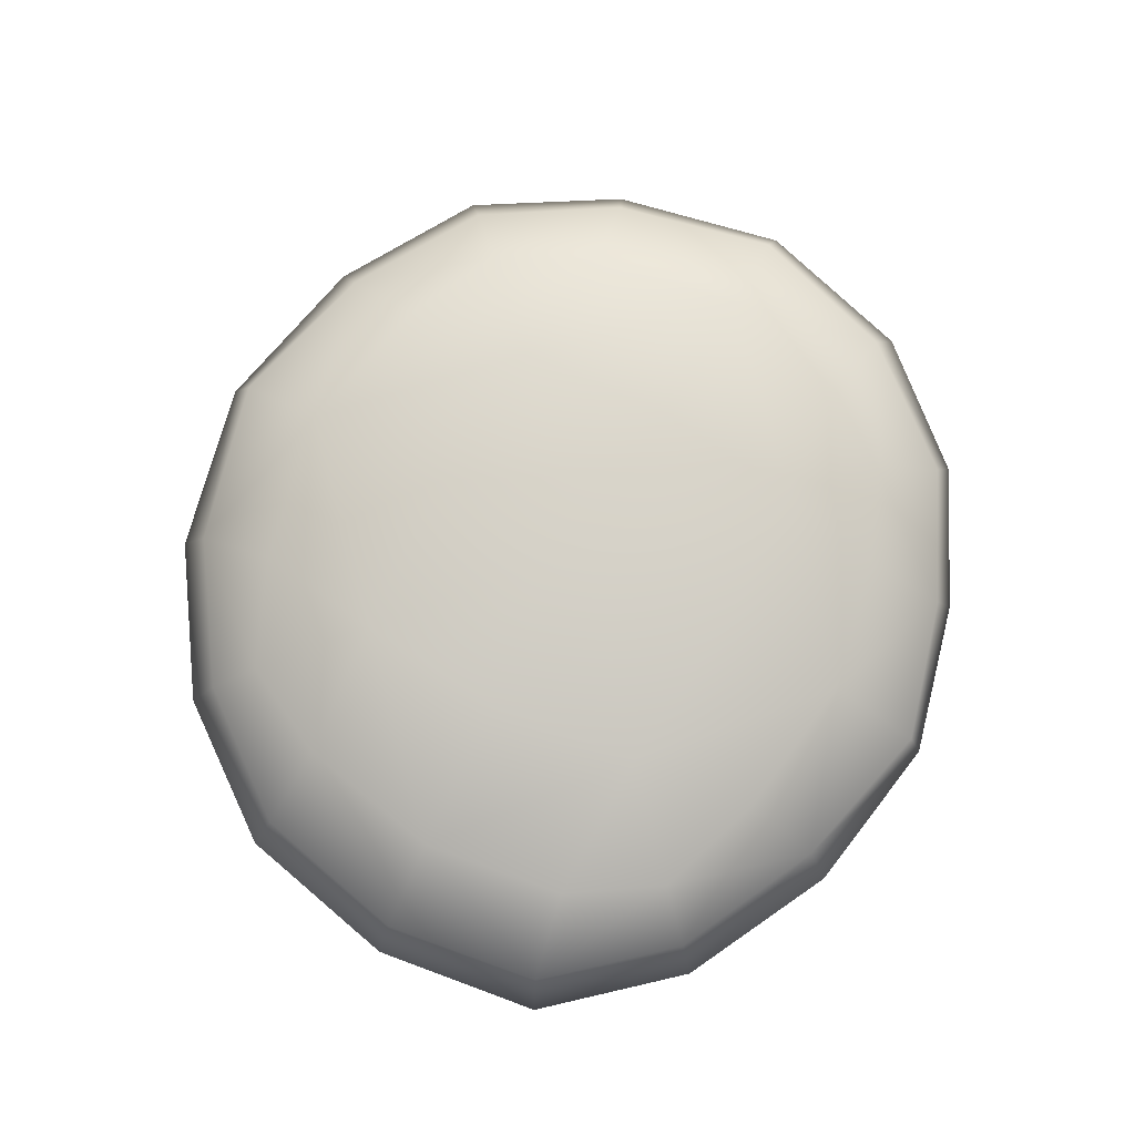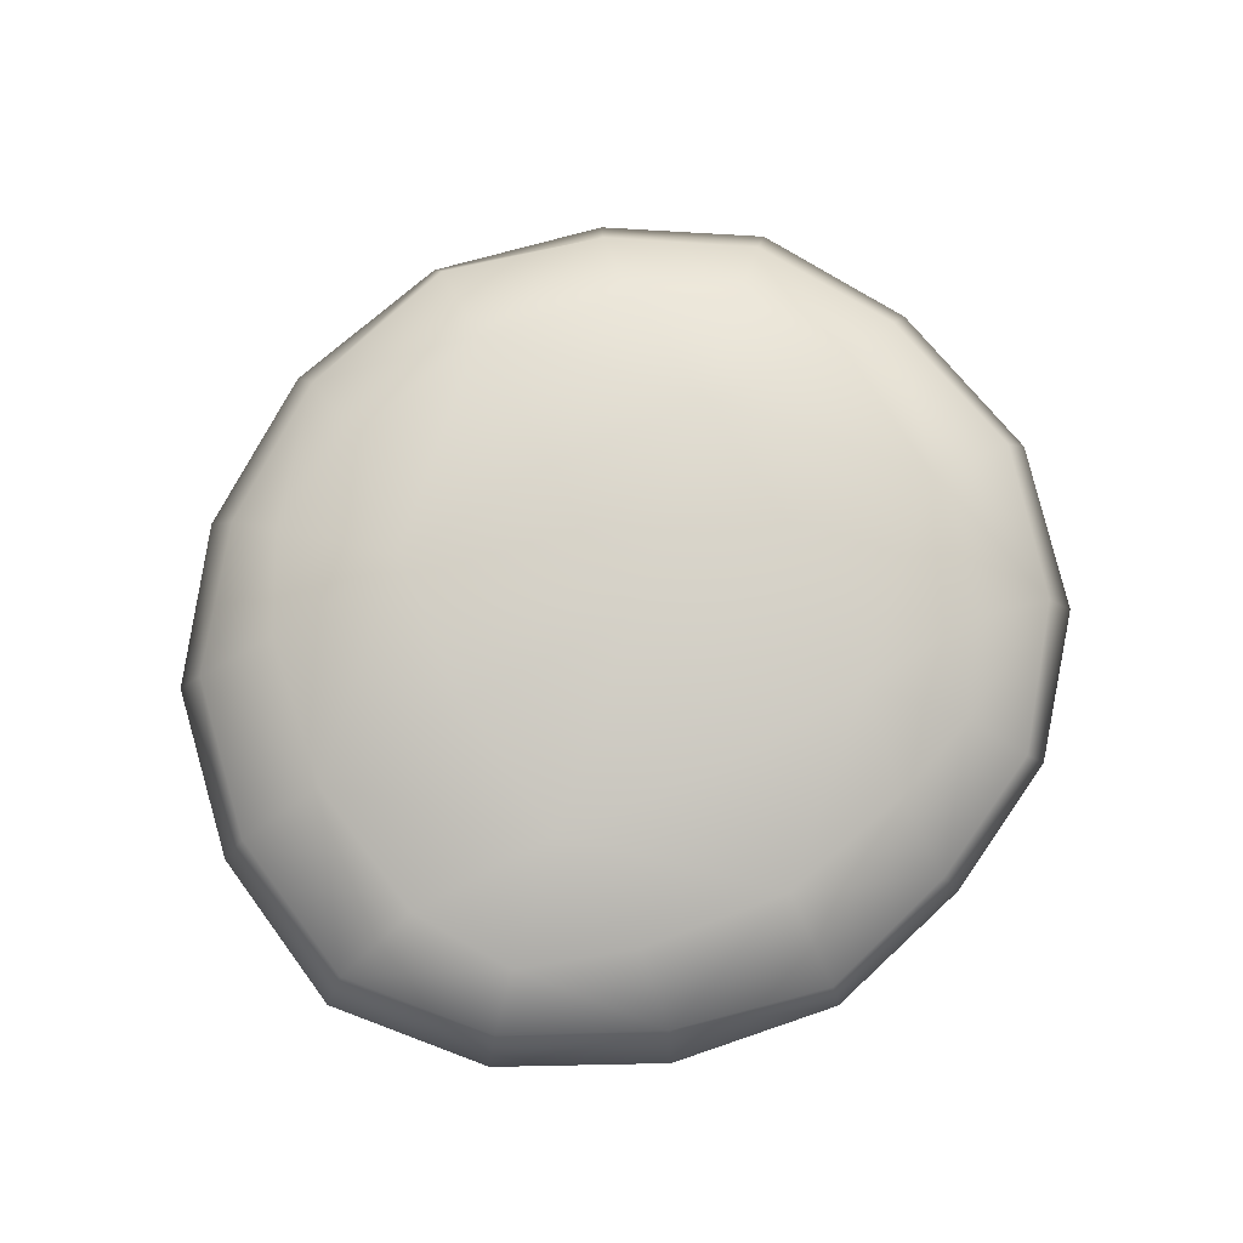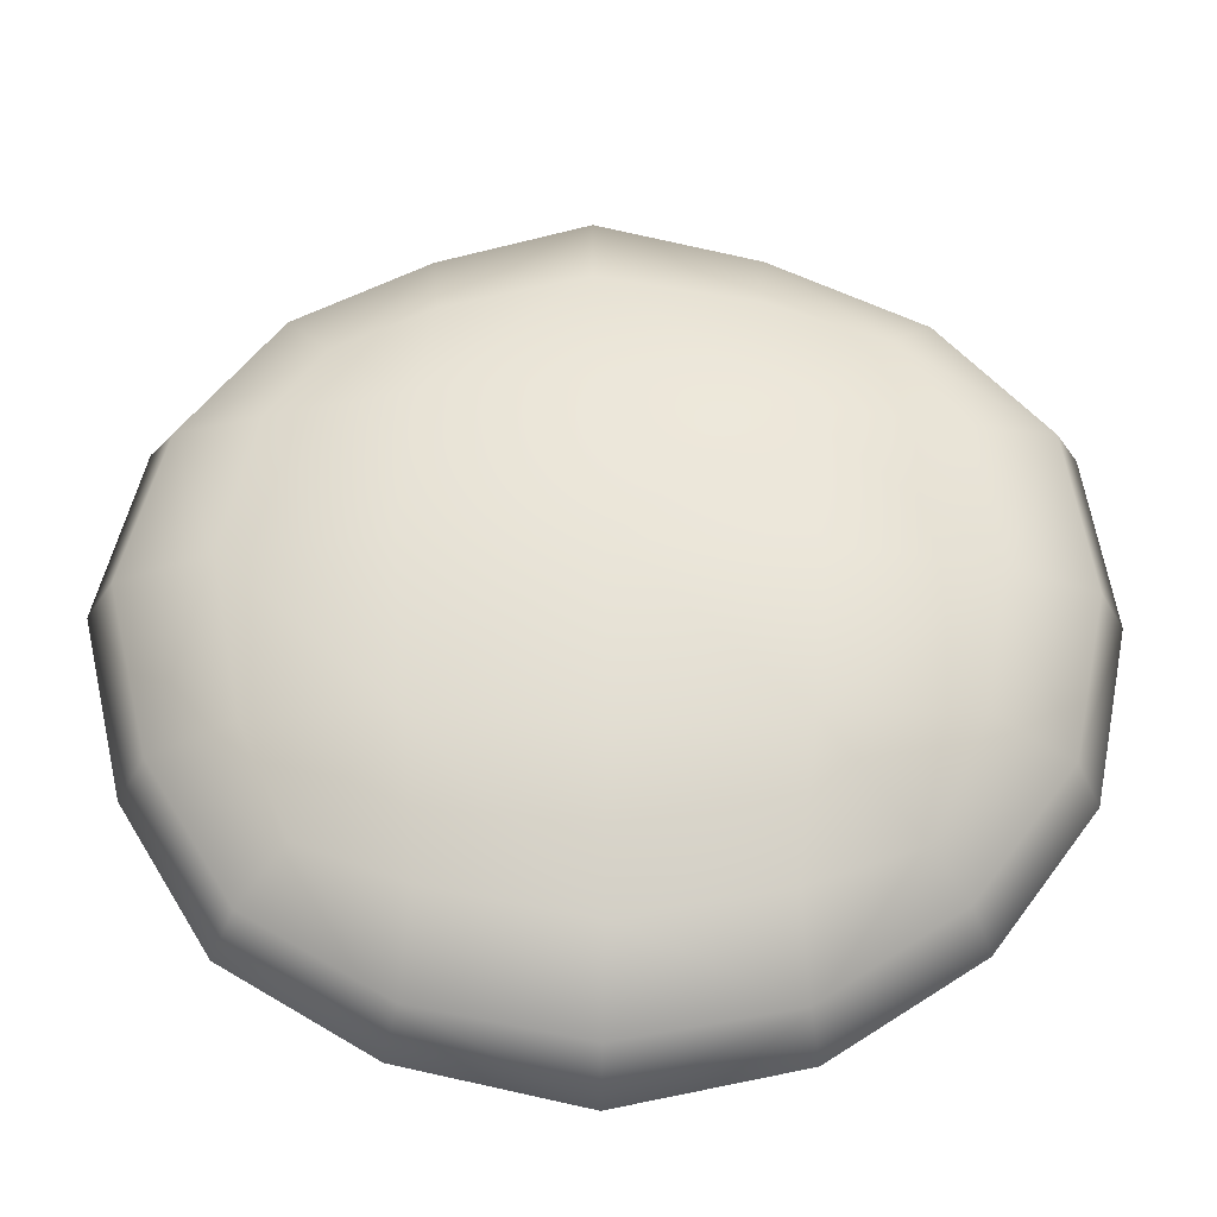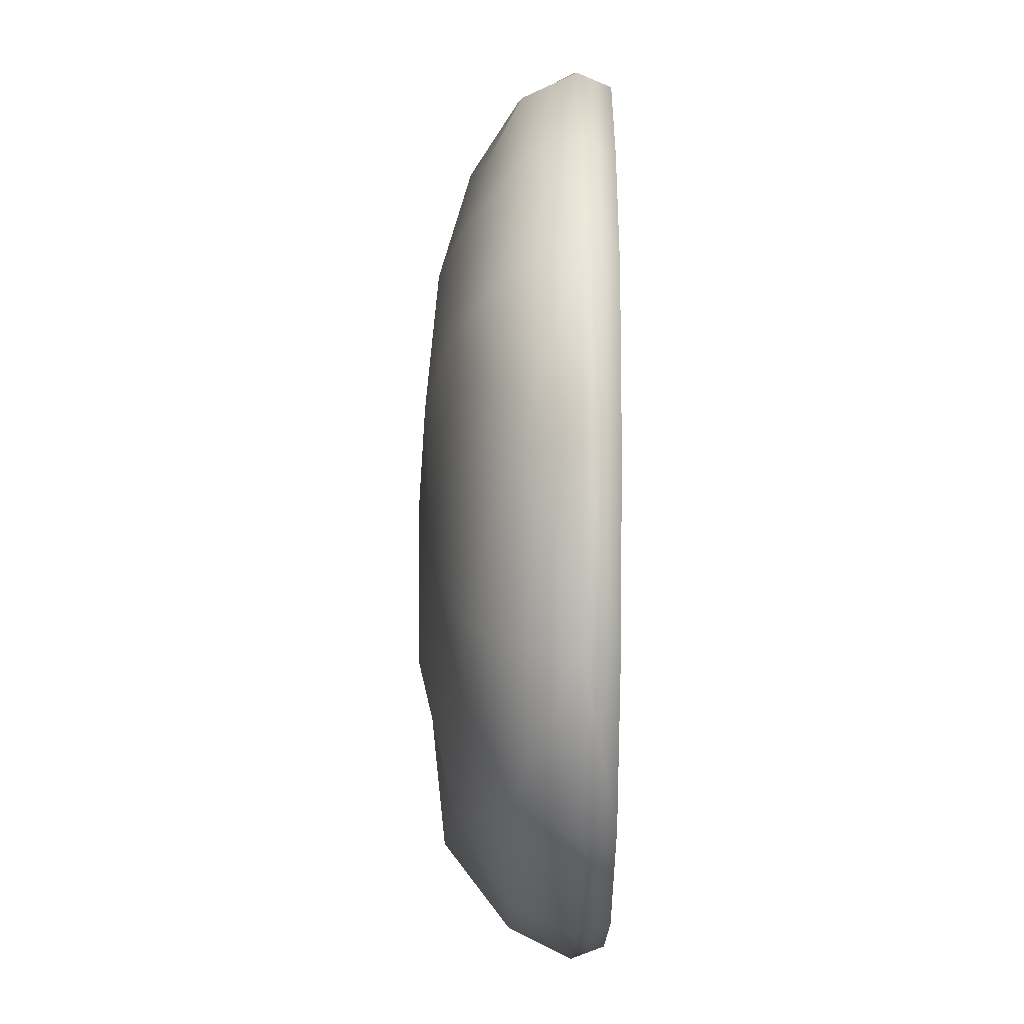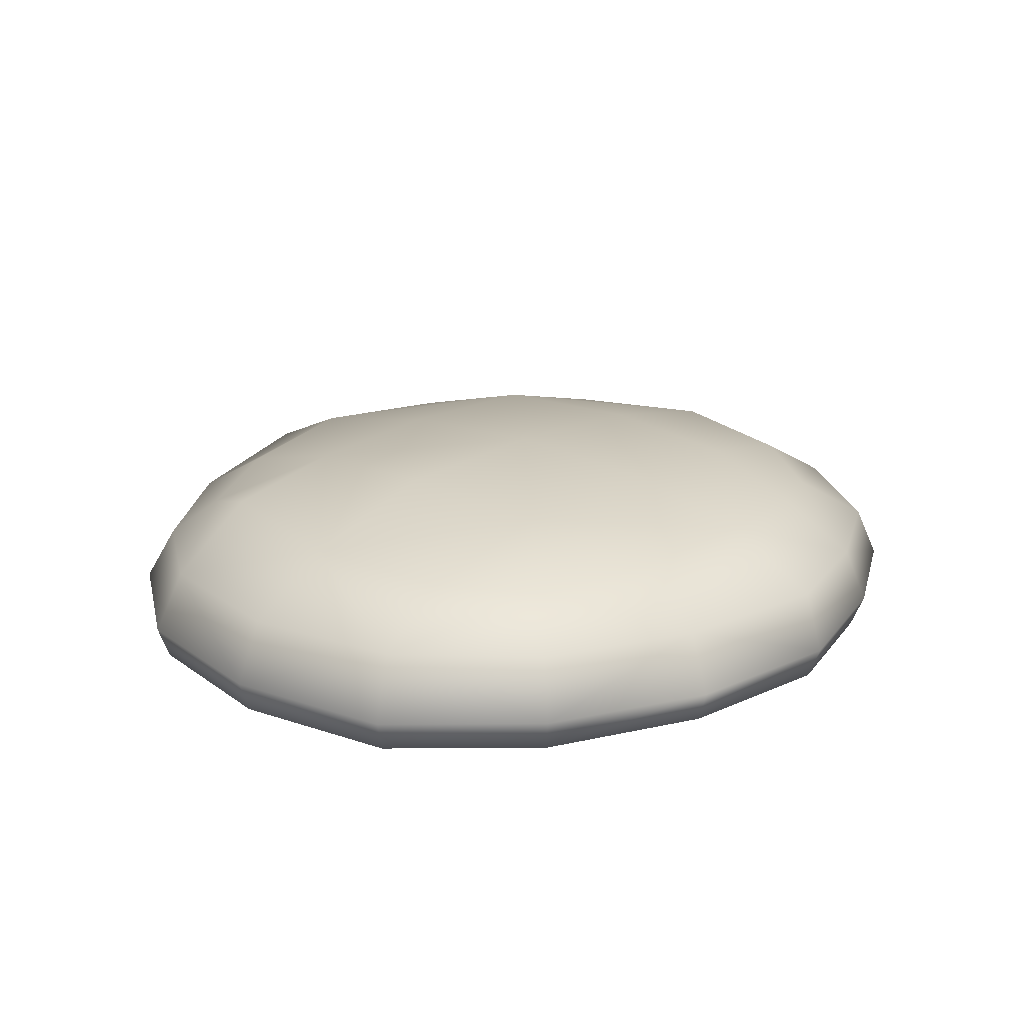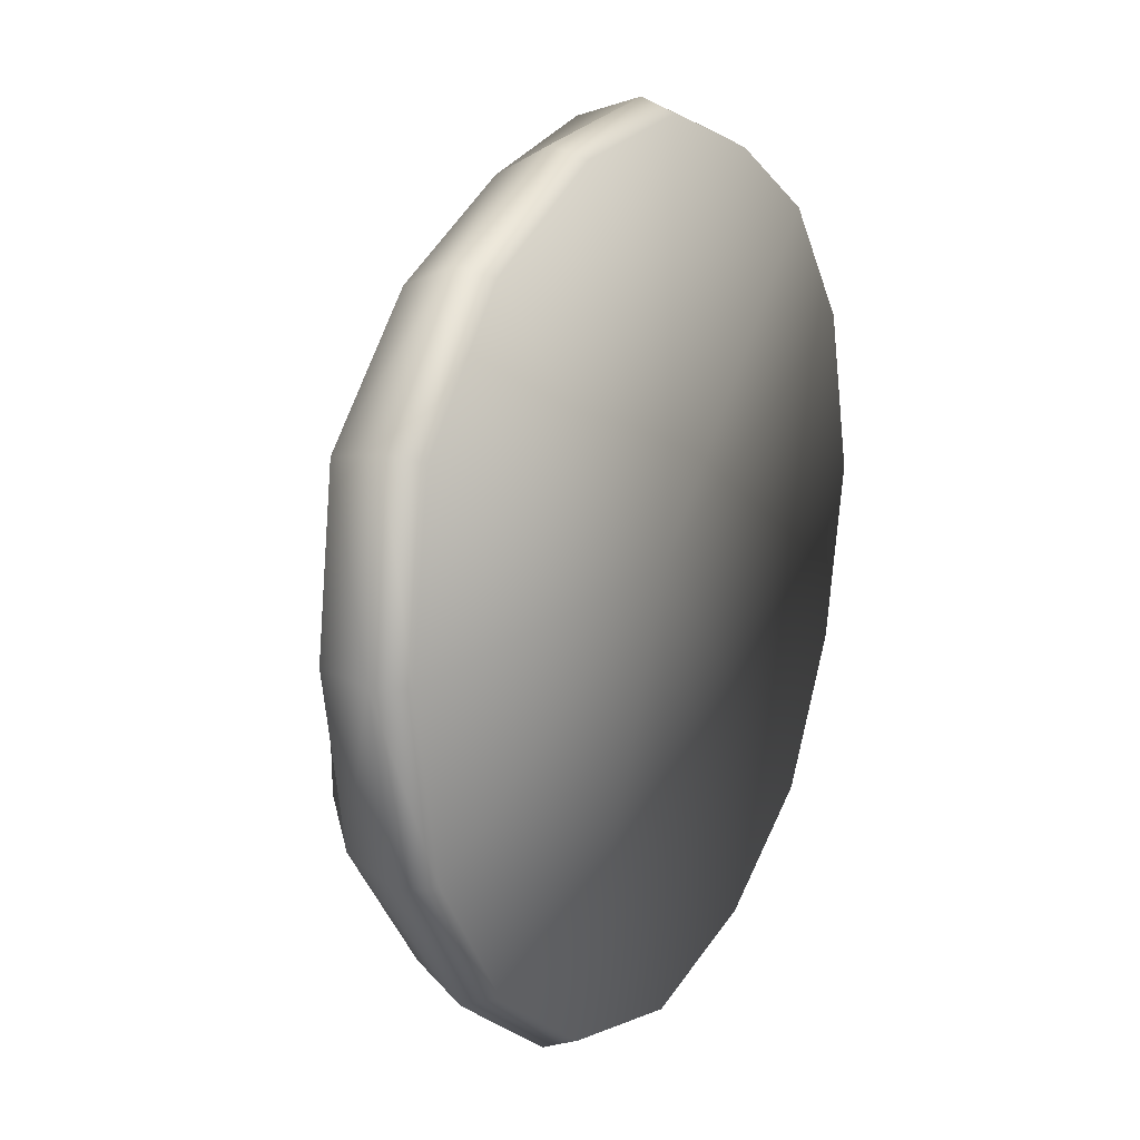
<metadata>
{"format":"obj","ext":"obj","renderer":"f3d","projection":"perspective","resolution":1024,"background":"white","views":[{"elev":79.7,"azim":118.9,"up":"+Z"},{"elev":79.5,"azim":152.4,"up":"+Z"},{"elev":-29.9,"azim":-1.3,"up":"+Y"},{"elev":61.2,"azim":90.4,"up":"+Y"},{"elev":20.1,"azim":131.2,"up":"+Z"},{"elev":14.6,"azim":117.1,"up":"+Y"}]}
</metadata>
<code>
g Cookie
v -0.002446 -0.3913 -0.07174
v -0.002446 0.003261 -0.07174
v -0.159 -0.3562 -0.07174
v 0.1557 -0.3562 -0.07174
v -0.2878 -0.278 -0.07174
v 0.2853 -0.269 -0.07174
v -0.366 -0.15 -0.07174
v 0.3758 -0.1476 -0.07174
v -0.4035 0.008152 -0.07174
v 0.4084 0.008968 -0.07174
v -0.366 0.159 -0.07174
v 0.384 0.1647 -0.07174
v -0.2755 0.2682 -0.07174
v 0.2829 0.278 -0.07174
v -0.1533 0.3318 -0.07174
v 0.1394 0.3481 -0.07174
v -0.01304 0.3709 -0.07174
v -0.002446 -0.4027 -0.04158
v -0.002446 -0.3913 -0.07174
v -0.159 -0.3562 -0.07174
v -0.163 -0.3668 -0.04158
v -0.1516 -0.3408 0.0106
v -0.2878 -0.278 -0.07174
v -0.2959 -0.287 -0.04158
v -0.366 -0.15 -0.07174
v 0.1598 -0.3668 -0.04158
v 0.15 -0.3408 0.0106
v 0.1557 -0.3562 -0.07174
v 0.2935 -0.278 -0.04158
v 0.2853 -0.269 -0.07174
v -0.002446 -0.3758 0.02527
v -0.001631 -0.2951 0.06196
v -0.3766 -0.1549 -0.04158
v -0.3514 -0.1435 0.0106
v -0.4035 0.008152 -0.07174
v -0.4149 0.008152 -0.04158
v -0.366 0.159 -0.07174
v 0.3864 -0.1516 -0.04158
v 0.3611 -0.141 0.01467
v 0.3758 -0.1476 -0.07174
v 0.419 0.008968 -0.04158
v 0.4084 0.008968 -0.07174
v 0.2739 -0.2576 0.007337
v 0.2397 -0.2242 0.04076
v -0.3766 0.1639 -0.04158
v -0.3514 0.1516 0.0106
v -0.2755 0.2682 -0.07174
v -0.2845 0.2772 -0.04158
v -0.1533 0.3318 -0.07174
v 0.3946 0.1696 -0.04158
v 0.3685 0.1573 0.0163
v 0.384 0.1647 -0.07174
v 0.2902 0.2861 -0.04158
v 0.2829 0.278 -0.07174
v 0.3921 0.008968 0.01467
v 0.3081 0.005707 0.06196
v -0.1581 0.3432 -0.04158
v -0.1451 0.3269 0.0106
v -0.01304 0.3709 -0.07174
v -0.01304 0.3831 -0.04158
v 0.1394 0.3481 -0.07174
v 0.1443 0.3587 -0.04158
v 0.1337 0.3326 0.0106
v 0.2845 -0.1304 0.07418
v 0.1549 -0.141 0.08886
v -0.2649 0.2658 0.007337
v 0.2715 0.2658 0.01223
v 0.2307 0.2242 0.05136
v -0.01141 0.366 0.01467
v -0.01223 0.2772 0.06196
v -0.2266 0.2152 0.04076
v 0.1402 -0.2658 0.05462
v 0.2861 0.1402 0.05462
v 0.1443 0.141 0.08152
v -0.1386 0.2486 0.05462
v -0.1541 0.1484 0.08152
v 0.1639 0.001631 0.09619
v -0.002446 0.003261 0.1003
v -3.278e-07 -0.1516 0.09049
v -0.1516 -0.141 0.08723
v 0.1255 0.2592 0.05462
v -0.008968 0.1549 0.09049
v -0.2747 0.1394 0.05462
v -0.3033 0.008152 0.06196
v -0.1639 0.007337 0.09049
v -0.141 -0.2658 0.05462
v -0.2348 -0.2258 0.04076
v -0.388 0.008152 0.01467
v -0.2764 -0.1321 0.05462
v -0.2755 -0.2666 0.007337
g Cookie_0
f 3 2 1
f 1 2 4
f 5 2 3
f 4 2 6
f 7 2 5
f 6 2 8
f 9 2 7
f 8 2 10
f 11 2 9
f 10 2 12
f 13 2 11
f 12 2 14
f 15 2 13
f 14 2 16
f 17 2 15
f 16 2 17
f 20 19 18
f 21 20 18
f 22 21 18
f 23 20 21
f 24 23 21
f 21 22 24
f 25 23 24
f 18 19 26
f 26 27 18
f 19 28 26
f 26 28 29
f 27 26 29
f 28 30 29
f 31 22 18
f 27 31 18
f 22 31 32
f 31 27 32
f 33 25 24
f 34 33 24
f 35 25 33
f 36 35 33
f 33 34 36
f 37 35 36
f 29 30 38
f 38 39 29
f 30 40 38
f 38 40 41
f 39 38 41
f 40 42 41
f 43 27 29
f 39 43 29
f 27 43 44
f 43 39 44
f 45 37 36
f 46 45 36
f 47 37 45
f 48 47 45
f 45 46 48
f 49 47 48
f 41 42 50
f 50 51 41
f 42 52 50
f 50 52 53
f 51 50 53
f 52 54 53
f 55 39 41
f 51 55 41
f 39 55 56
f 55 51 56
f 57 49 48
f 58 57 48
f 59 49 57
f 60 59 57
f 57 58 60
f 61 59 60
f 54 61 62
f 53 54 62
f 62 61 60
f 62 63 53
f 63 62 60
f 64 39 56
f 65 64 56
f 39 64 44
f 64 65 44
f 66 58 48
f 46 66 48
f 63 67 53
f 67 51 53
f 51 67 68
f 67 63 68
f 58 69 60
f 69 63 60
f 63 69 70
f 69 58 70
f 58 66 71
f 66 46 71
f 65 72 44
f 72 27 44
f 27 72 32
f 72 65 32
f 73 51 68
f 74 73 68
f 51 73 56
f 73 74 56
f 58 75 70
f 75 58 71
f 76 75 71
f 75 76 70
f 77 65 56
f 74 77 56
f 65 77 78
f 77 74 78
f 65 79 32
f 79 65 78
f 79 80 32
f 80 79 78
f 81 74 68
f 74 81 70
f 63 81 68
f 81 63 70
f 82 74 70
f 76 82 70
f 74 82 78
f 82 76 78
f 83 76 71
f 76 83 84
f 46 83 71
f 83 46 84
f 76 85 78
f 85 80 78
f 85 76 84
f 80 85 84
f 80 86 32
f 86 22 32
f 86 80 87
f 22 86 87
f 46 88 84
f 88 46 36
f 34 88 36
f 88 34 84
f 89 80 84
f 80 89 87
f 34 89 84
f 89 34 87
f 90 22 87
f 34 90 87
f 22 90 24
f 90 34 24

</code>
